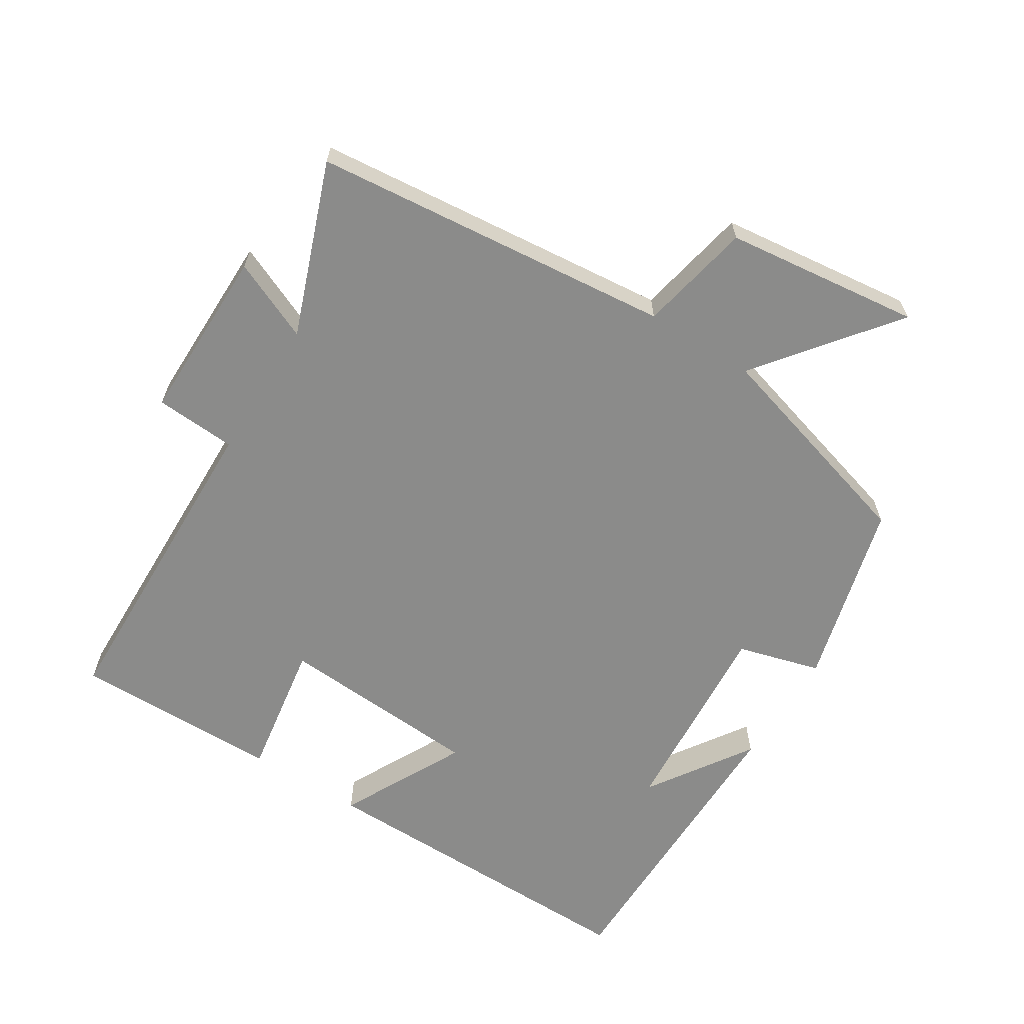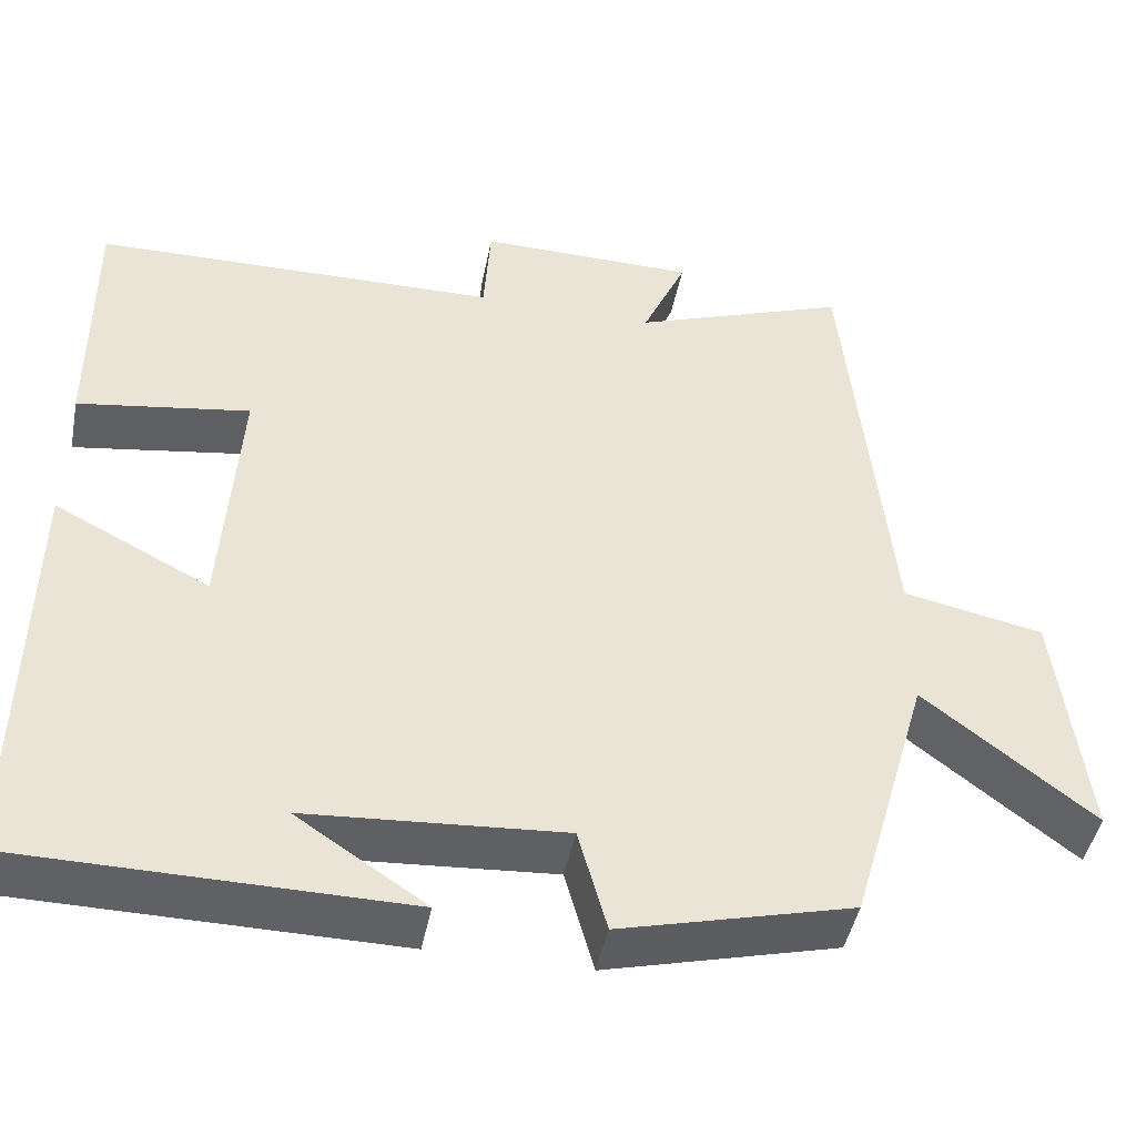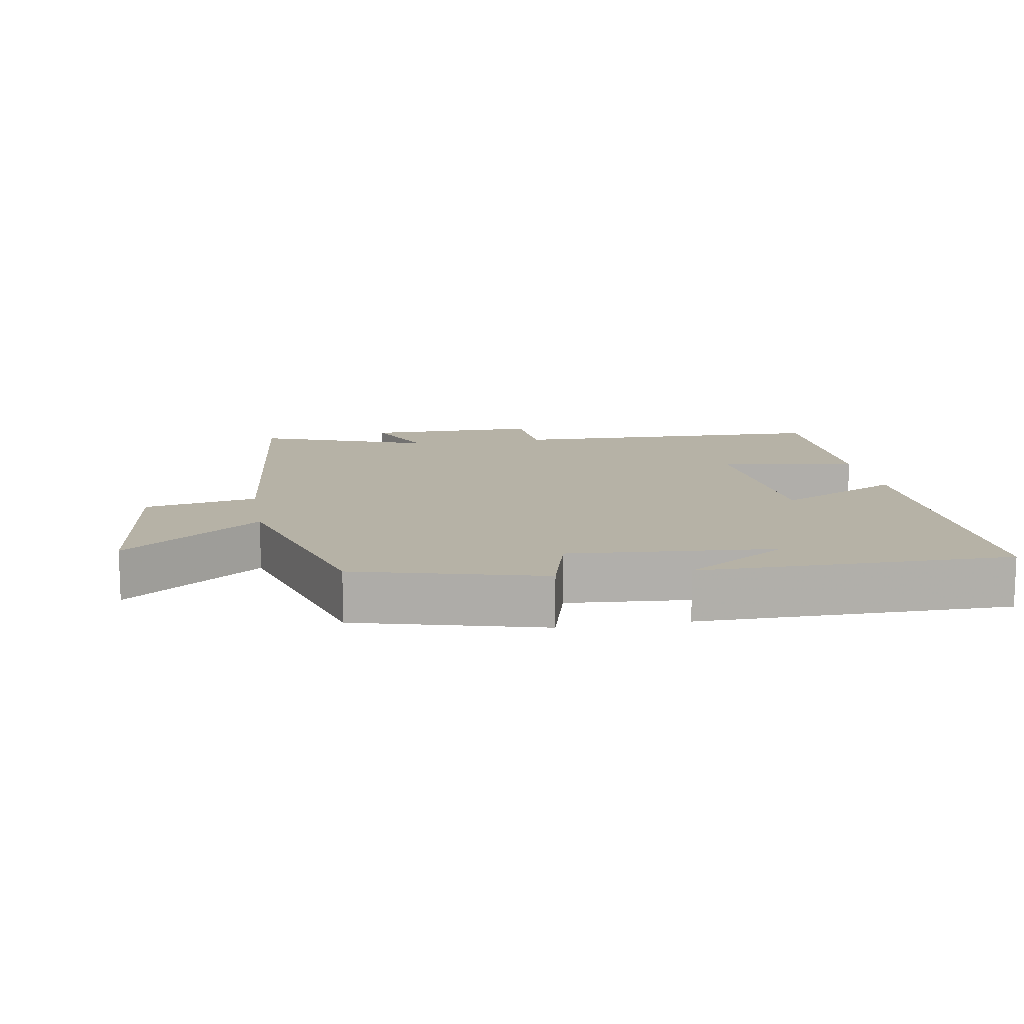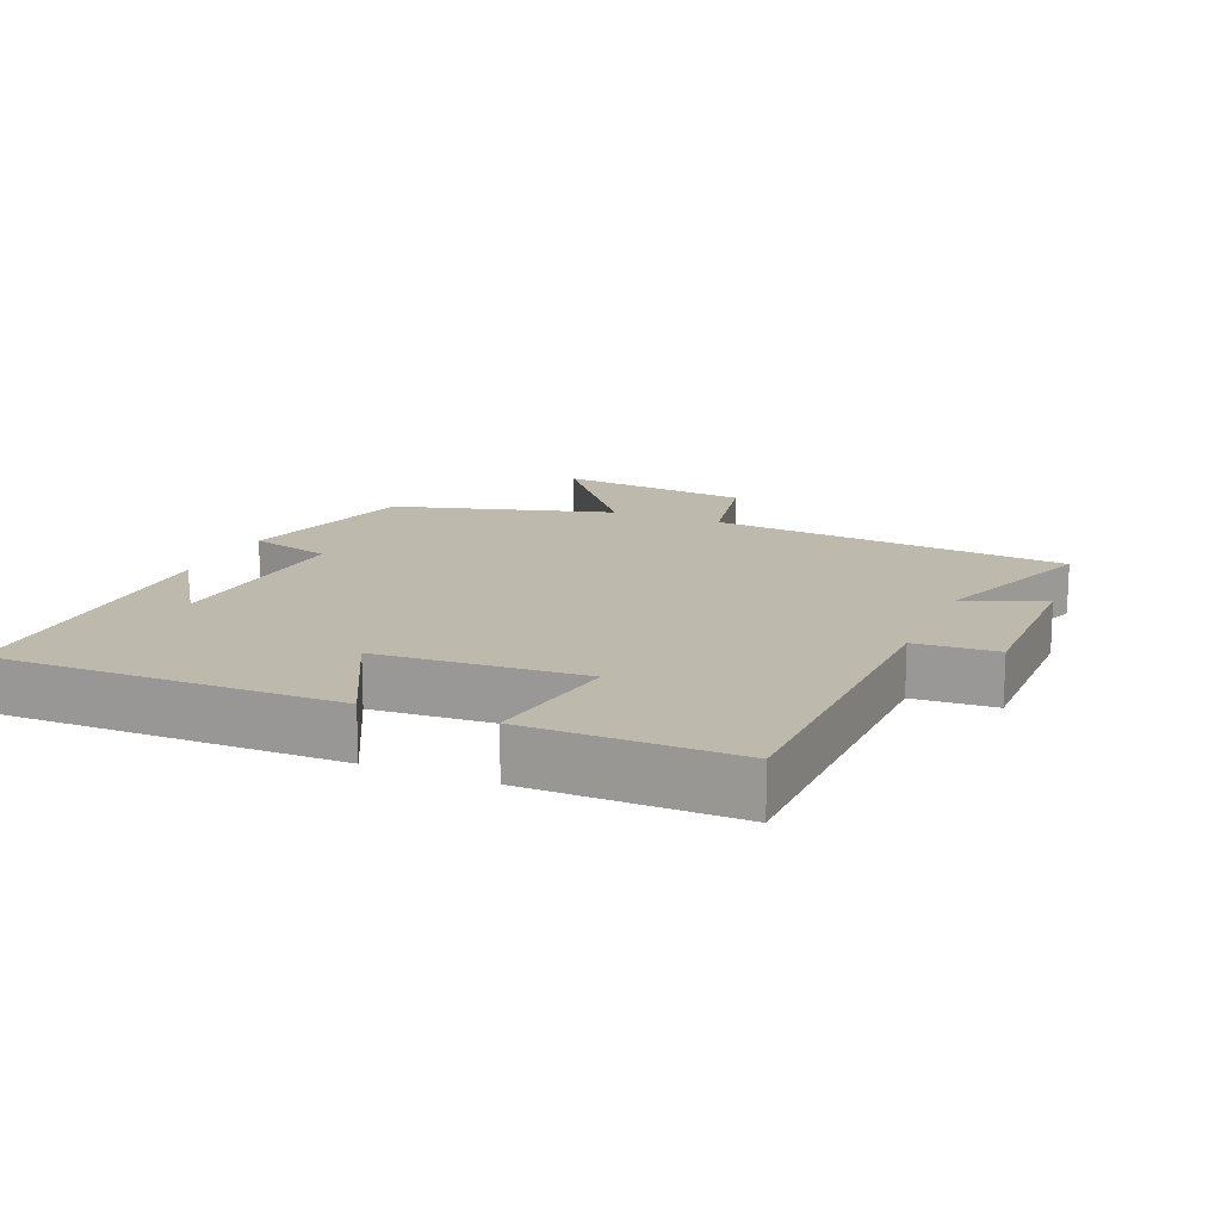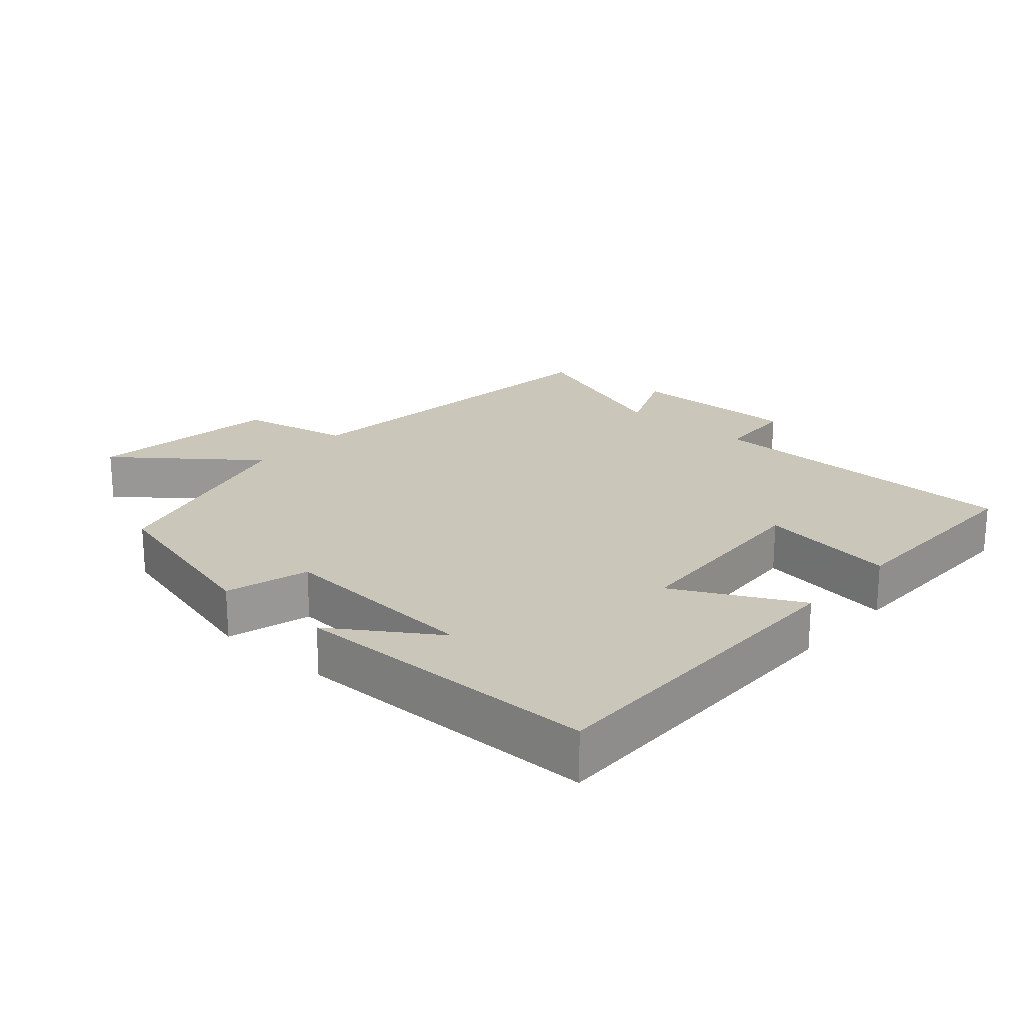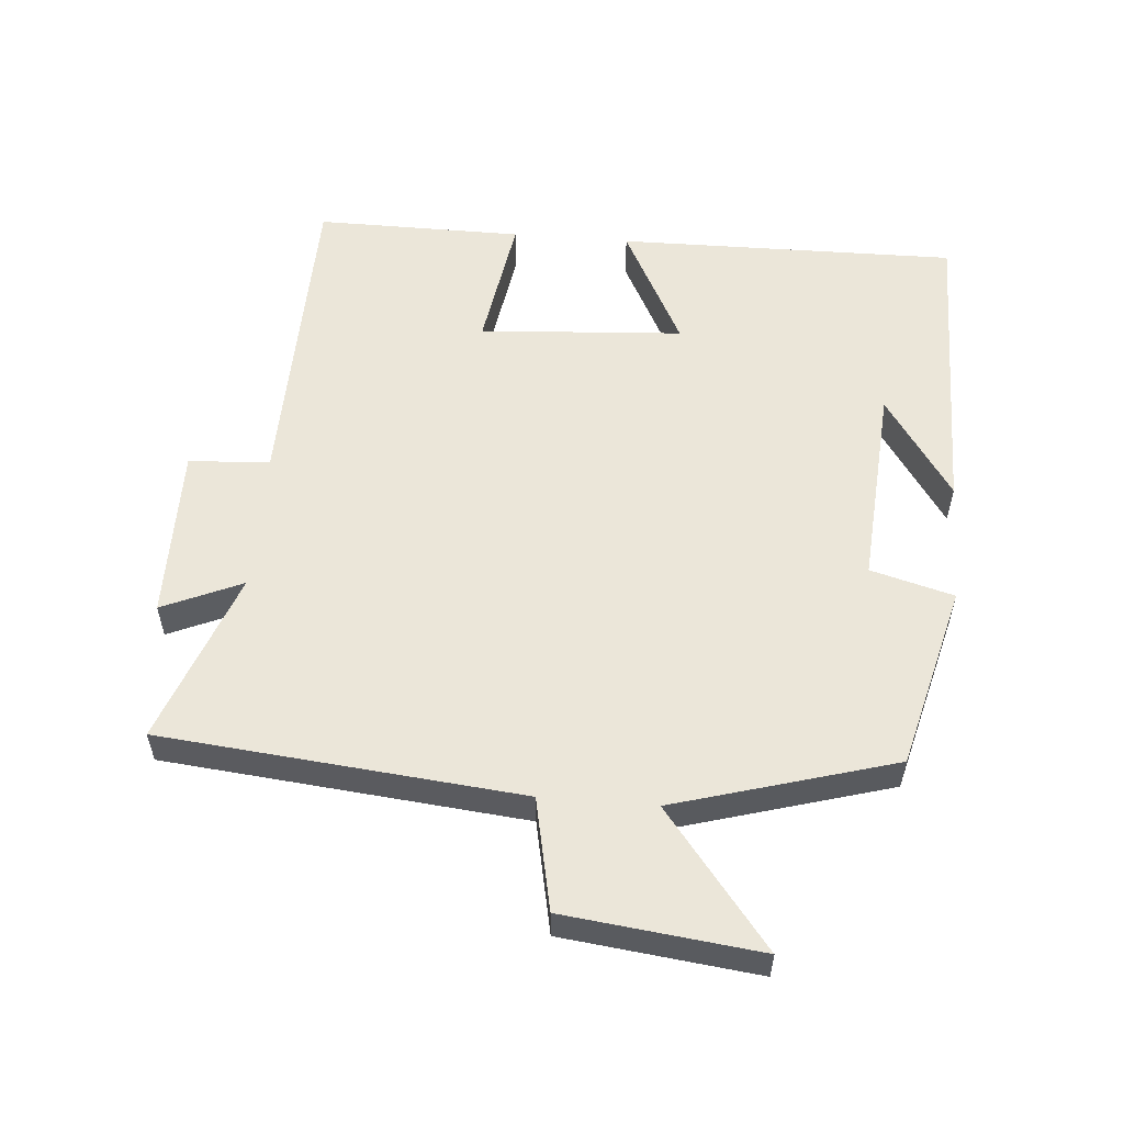
<metadata>
{"format":"obj","ext":"obj","renderer":"f3d","projection":"perspective","resolution":1024,"background":"white","views":[{"elev":-63.7,"azim":58.0,"up":"+Y"},{"elev":-45.8,"azim":-11.2,"up":"+Z"},{"elev":12.2,"azim":170.5,"up":"+Y"},{"elev":15.1,"azim":-67.0,"up":"+Y"},{"elev":21.2,"azim":-138.4,"up":"+Y"},{"elev":55.6,"azim":94.7,"up":"+Y"}]}
</metadata>
<code>
v 0.406 0.07 -0.429
v 0.133 0.07 -0.5
v 0.099 0.07 -0.377
v -0.203 0.07 -0.399
v -0.051 0.07 -0.5
v -0.506 0.07 -0.497
v -0.5 0.07 0.007
v -0.317 0.07 -0.087
v -0.297 0.07 0.215
v -0.5 0.07 0.183
v -0.502 0.07 0.49
v -0.021 0.07 0.5
v -0.013 0.07 0.62
v 0.245 0.07 0.618
v 0.193 0.07 0.5
v 0.448 0.07 0.594
v 0.5 0.07 0.062
v 0.666 0.07 0.028
v 0.7 0.07 -0.26
v 0.5 0.07 -0.104
v 0.406 0 -0.429
v 0.133 0 -0.5
v 0.099 0 -0.377
v -0.203 0 -0.399
v -0.051 0 -0.5
v -0.506 0 -0.497
v -0.5 0 0.007
v -0.317 0 -0.087
v -0.297 0 0.215
v -0.5 0 0.183
v -0.502 0 0.49
v -0.021 0 0.5
v -0.013 0 0.62
v 0.245 0 0.618
v 0.193 0 0.5
v 0.448 0 0.594
v 0.5 0 0.062
v 0.666 0 0.028
v 0.7 0 -0.26
v 0.5 0 -0.104
f 17 18 19 20
f 1 2 3
f 20 1 3
f 17 20 3
f 16 17 3
f 15 16 3
f 12 13 14 15
f 11 12 15
f 10 11 15
f 9 10 15
f 15 3 4
f 9 15 4
f 8 9 4
f 7 8 4
f 6 7 4
f 4 5 6
f 40 39 38 37
f 23 22 21
f 23 21 40
f 23 40 37
f 23 37 36
f 23 36 35
f 35 34 33 32
f 35 32 31
f 35 31 30
f 35 30 29
f 24 23 35
f 24 35 29
f 24 29 28
f 24 28 27
f 24 27 26
f 26 25 24
f 1 21 22 2
f 2 22 23 3
f 3 23 24 4
f 4 24 25 5
f 5 25 26 6
f 6 26 27 7
f 7 27 28 8
f 8 28 29 9
f 9 29 30 10
f 10 30 31 11
f 11 31 32 12
f 12 32 33 13
f 13 33 34 14
f 14 34 35 15
f 15 35 36 16
f 16 36 37 17
f 17 37 38 18
f 18 38 39 19
f 19 39 40 20
f 20 40 21 1

</code>
